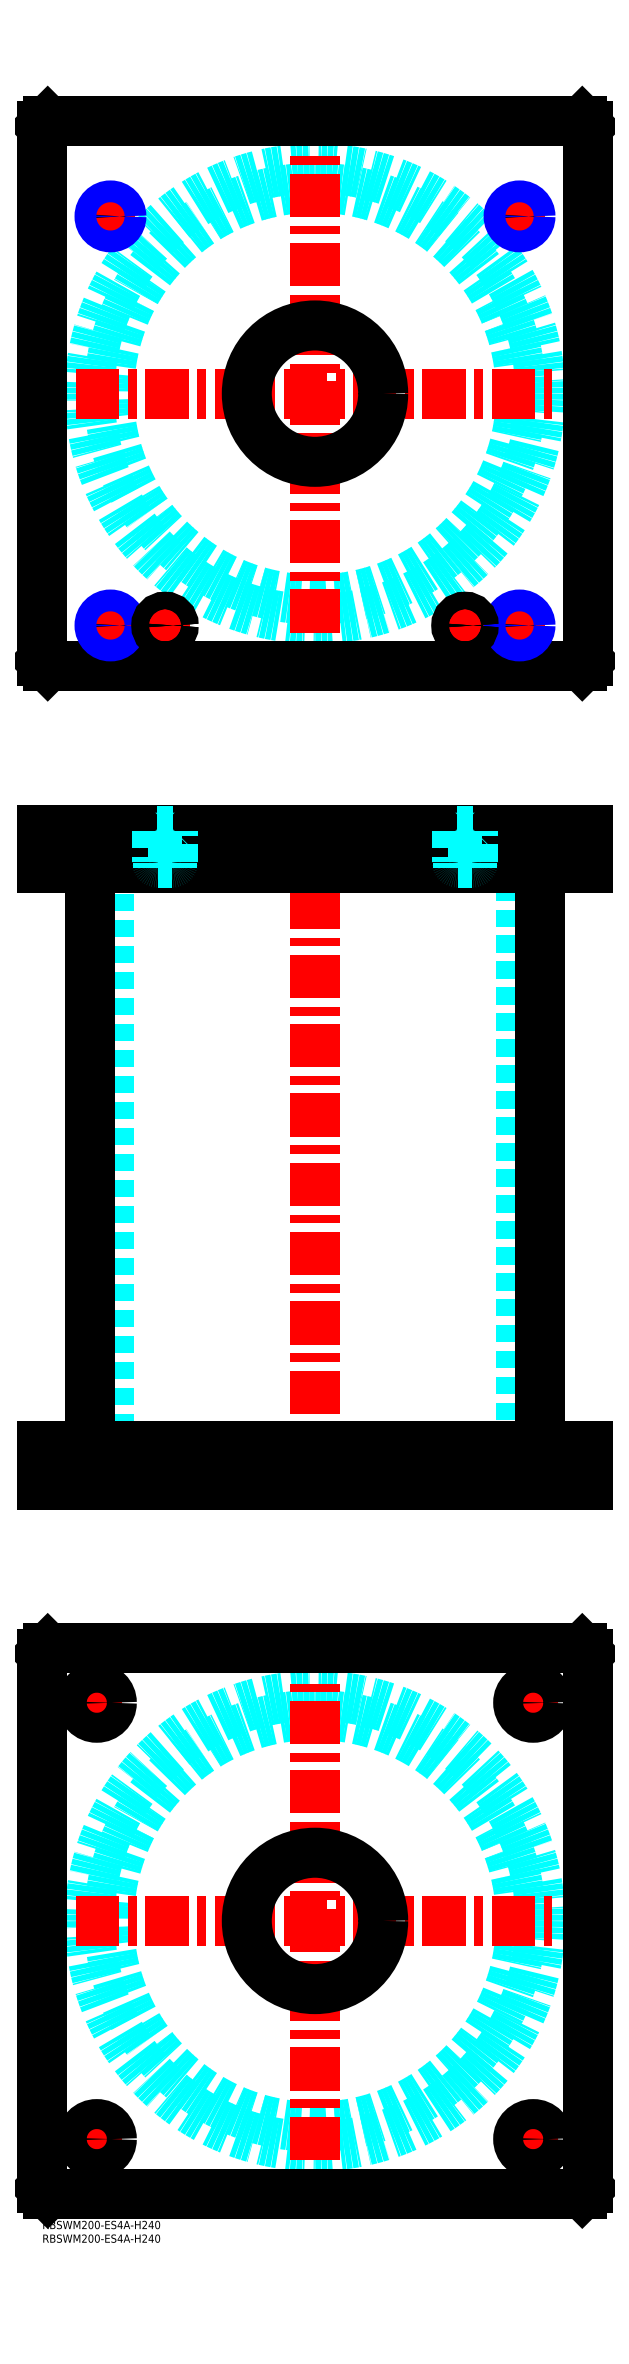
<metadata>
{"format":"dxf","ext":"dxf","renderer":"ezdxf+matplotlib","layout":"modelspace","background":"white","min_lineweight":24,"dpi":150}
</metadata>
<code>
0
SECTION
2
ENTITIES
0
INSERT
8
MSM_CONTINUOUS
2
*U50
10
0
20
0
30
0
0
INSERT
8
MSM_CONTINUOUS
2
*U51
10
0
20
0
30
0
0
CIRCLE
8
MSM_DASHED
10
100
20
110
30
0
40
75.5
0
CIRCLE
8
MSM_DASHED
10
100
20
110
30
0
40
82.6
0
LINE
8
MSM_CENTER
10
12.4
20
110
30
0
11
187.6
21
110
31
0
0
LINE
8
MSM_CENTER
10
100
20
22.4
30
0
11
100
21
197.6
31
0
0
LINE
8
MSM_CENTER
10
172.5
20
190
30
0
11
187.5
21
190
31
0
0
LINE
8
MSM_CENTER
10
180
20
182.5
30
0
11
180
21
197.5
31
0
0
LINE
8
MSM_CENTER
10
12.5
20
30
30
0
11
27.5
21
30
31
0
0
LINE
8
MSM_CENTER
10
20
20
22.5
30
0
11
20
21
37.5
31
0
0
LINE
8
MSM_CENTER
10
172.5
20
30
30
0
11
187.5
21
30
31
0
0
LINE
8
MSM_CENTER
10
180
20
22.5
30
0
11
180
21
37.5
31
0
0
LINE
8
MSM_CENTER
10
12.5
20
190
30
0
11
27.5
21
190
31
0
0
LINE
8
MSM_CENTER
10
20
20
182.5
30
0
11
20
21
197.5
31
0
0
LINE
8
MSM_CONTINUOUS
10
0
20
12
30
0
11
0
21
208
31
0
0
LINE
8
MSM_CONTINUOUS
10
200
20
208
30
0
11
200
21
12
31
0
0
CIRCLE
8
MSM_CONTINUOUS
10
180
20
190
30
0
40
5.5
0
CIRCLE
8
MSM_CONTINUOUS
10
20
20
30
30
0
40
5.5
0
CIRCLE
8
MSM_CONTINUOUS
10
180
20
30
30
0
40
5.5
0
CIRCLE
8
MSM_CONTINUOUS
10
20
20
190
30
0
40
5.5
0
CIRCLE
8
MSM_CONTINUOUS
10
100
20
110
30
0
40
25
0
LINE
8
MSM_CONTINUOUS
10
2
20
10
30
0
11
0
21
12
31
0
0
LINE
8
MSM_CONTINUOUS
10
198
20
10
30
0
11
2
21
10
31
0
0
LINE
8
MSM_CONTINUOUS
10
200
20
12
30
0
11
198
21
10
31
0
0
LINE
8
MSM_CONTINUOUS
10
198
20
210
30
0
11
200
21
208
31
0
0
LINE
8
MSM_CONTINUOUS
10
2
20
210
30
0
11
198
21
210
31
0
0
LINE
8
MSM_CONTINUOUS
10
0
20
208
30
0
11
2
21
210
31
0
0
LINE
8
MSM_DASHED
10
75
20
284
30
0
11
75
21
270
31
0
0
LINE
8
MSM_DASHED
10
125
20
270
30
0
11
125
21
284
31
0
0
LINE
8
MSM_DASHED
10
75
20
510
30
0
11
75
21
496
31
0
0
LINE
8
MSM_DASHED
10
125
20
496
30
0
11
125
21
510
31
0
0
LINE
8
MSM_DASHED
10
24.5
20
496
30
0
11
24.5
21
284
31
0
0
LINE
8
MSM_DASHED
10
175.5
20
284
30
0
11
175.5
21
496
31
0
0
LINE
8
MSM_DASHED
10
174.5
20
284
30
0
11
174.5
21
270
31
0
0
LINE
8
MSM_DASHED
10
185.5
20
270
30
0
11
185.5
21
284
31
0
0
LINE
8
MSM_DASHED
10
14.5
20
284
30
0
11
14.5
21
270
31
0
0
LINE
8
MSM_DASHED
10
25.5
20
270
30
0
11
25.5
21
284
31
0
0
LINE
8
MSM_DASHED
10
21.68
20
510
30
0
11
21.68
21
496
31
0
0
LINE
8
MSM_DASHED
10
28.32
20
496
30
0
11
28.32
21
510
31
0
0
LINE
8
MSM_DASHED
10
171.7
20
510
30
0
11
171.7
21
496
31
0
0
LINE
8
MSM_DASHED
10
178.3
20
496
30
0
11
178.3
21
510
31
0
0
LINE
8
MSM_DASHED
10
29
20
510
30
0
11
29
21
496
31
0
0
LINE
8
MSM_DASHED
10
21
20
510
30
0
11
21
21
496
31
0
0
LINE
8
MSM_DASHED
10
179
20
510
30
0
11
179
21
496
31
0
0
LINE
8
MSM_DASHED
10
171
20
510
30
0
11
171
21
496
31
0
0
LINE
8
MSM_CENTER
10
100
20
515
30
0
11
100
21
265
31
0
0
LINE
8
MSM_CENTER
10
20
20
286
30
0
11
20
21
268
31
0
0
LINE
8
MSM_CENTER
10
180
20
286
30
0
11
180
21
268
31
0
0
LINE
8
MSM_CENTER
10
25
20
512
30
0
11
25
21
494
31
0
0
LINE
8
MSM_CENTER
10
175
20
512
30
0
11
175
21
494
31
0
0
LINE
8
MSM_CENTER
10
45
20
512
30
0
11
45
21
494
31
0
0
LINE
8
MSM_CENTER
10
155
20
512
30
0
11
155
21
494
31
0
0
LINE
8
MSM_CONTINUOUS
10
17.4
20
496
30
0
11
17.4
21
284
31
0
0
LINE
8
MSM_CONTINUOUS
10
182.6
20
284
30
0
11
182.6
21
496
31
0
0
LINE
8
MSM_CONTINUOUS
10
2
20
510
30
0
11
2
21
496
31
0
0
LINE
8
MSM_CONTINUOUS
10
5.68e-14
20
510
30
0
11
5.68e-14
21
496
31
0
0
LINE
8
MSM_CONTINUOUS
10
5.68e-14
20
496
30
0
11
200
21
496
31
0
0
LINE
8
MSM_CONTINUOUS
10
200
20
510
30
0
11
200
21
496
31
0
0
LINE
8
MSM_CONTINUOUS
10
5.68e-14
20
510
30
0
11
200
21
510
31
0
0
LINE
8
MSM_CONTINUOUS
10
198
20
510
30
0
11
198
21
496
31
0
0
LINE
8
MSM_CONTINUOUS
10
200
20
270
30
0
11
200
21
284
31
0
0
LINE
8
MSM_CONTINUOUS
10
0
20
284
30
0
11
200
21
284
31
0
0
LINE
8
MSM_CONTINUOUS
10
0
20
270
30
0
11
200
21
270
31
0
0
LINE
8
MSM_CONTINUOUS
10
0
20
270
30
0
11
0
21
284
31
0
0
LINE
8
MSM_CONTINUOUS
10
2
20
270
30
0
11
2
21
284
31
0
0
LINE
8
MSM_CONTINUOUS
10
198
20
270
30
0
11
198
21
284
31
0
0
CIRCLE
8
MSM_DASHED
10
100
20
670
30
0
40
75.5
0
CIRCLE
8
MSM_DASHED
10
100
20
670
30
0
40
82.6
0
LINE
8
MSM_CENTER
10
12.4
20
670
30
0
11
187.6
21
670
31
0
0
LINE
8
MSM_CENTER
10
100
20
582.4
30
0
11
100
21
757.6
31
0
0
LINE
8
MSM_CENTER
10
150
20
585
30
0
11
160
21
585
31
0
0
LINE
8
MSM_CENTER
10
155
20
580
30
0
11
155
21
590
31
0
0
LINE
8
MSM_CENTER
10
40
20
585
30
0
11
50
21
585
31
0
0
LINE
8
MSM_CENTER
10
45
20
580
30
0
11
45
21
590
31
0
0
LINE
8
MSM_CENTER
10
169
20
585
30
0
11
181
21
585
31
0
0
LINE
8
MSM_CENTER
10
175
20
579
30
0
11
175
21
591
31
0
0
LINE
8
MSM_CENTER
10
19
20
735
30
0
11
31
21
735
31
0
0
LINE
8
MSM_CENTER
10
25
20
729
30
0
11
25
21
741
31
0
0
LINE
8
MSM_CENTER
10
169
20
735
30
0
11
181
21
735
31
0
0
LINE
8
MSM_CENTER
10
175
20
729
30
0
11
175
21
741
31
0
0
LINE
8
MSM_CENTER
10
19
20
585
30
0
11
31
21
585
31
0
0
LINE
8
MSM_CENTER
10
25
20
579
30
0
11
25
21
591
31
0
0
CIRCLE
8
MSM_CONTINUOUS
10
25
20
735
30
0
40
3.324
0
CIRCLE
8
MSM_CONTINUOUS
10
175
20
735
30
0
40
3.324
0
CIRCLE
8
MSM_CONTINUOUS
10
175
20
585
30
0
40
3.324
0
CIRCLE
8
MSM_CONTINUOUS
10
25
20
585
30
0
40
3.324
0
LINE
8
MSM_CONTINUOUS
10
200
20
572
30
0
11
200
21
768
31
0
0
CIRCLE
8
MSM_CONTINUOUS
10
100
20
670
30
0
40
25
0
LINE
8
MSM_CONTINUOUS
10
5.68e-14
20
768
30
0
11
5.68e-14
21
572
31
0
0
LINE
8
MSM_CONTINUOUS
10
5.68e-14
20
572
30
0
11
2
21
570
31
0
0
LINE
8
MSM_CONTINUOUS
10
2
20
570
30
0
11
198
21
570
31
0
0
LINE
8
MSM_CONTINUOUS
10
198
20
570
30
0
11
200
21
572
31
0
0
LINE
8
MSM_CONTINUOUS
10
200
20
768
30
0
11
198
21
770
31
0
0
LINE
8
MSM_CONTINUOUS
10
198
20
770
30
0
11
2
21
770
31
0
0
LINE
8
MSM_CONTINUOUS
10
2
20
770
30
0
11
5.68e-14
21
768
31
0
0
CIRCLE
8
MSM_NARROW
10
25
20
735
30
0
40
4
0
CIRCLE
8
MSM_NARROW
10
175
20
735
30
0
40
4
0
CIRCLE
8
MSM_NARROW
10
175
20
585
30
0
40
4
0
CIRCLE
8
MSM_NARROW
10
25
20
585
30
0
40
4
0
CIRCLE
8
MSM_CONTINUOUS
10
45
20
585
30
0
40
2.5
0
CIRCLE
8
MSM_CONTINUOUS
10
45
20
585
30
0
40
3
0
CIRCLE
8
MSM_CONTINUOUS
10
45
20
585
30
0
40
3.2
0
CIRCLE
8
MSM_CONTINUOUS
10
155
20
585
30
0
40
2.5
0
CIRCLE
8
MSM_CONTINUOUS
10
155
20
585
30
0
40
3
0
CIRCLE
8
MSM_CONTINUOUS
10
155
20
585
30
0
40
3.2
0
LINE
8
MSM_DASHED
10
48
20
498.4
30
0
11
48
21
509.8
31
0
0
LINE
8
MSM_DASHED
10
48
20
509.8
30
0
11
48.2
21
510
31
0
0
LINE
8
MSM_DASHED
10
48
20
509.8
30
0
11
42
21
509.8
31
0
0
LINE
8
MSM_DASHED
10
42
20
509.8
30
0
11
42
21
498.4
31
0
0
LINE
8
MSM_DASHED
10
41.8
20
510
30
0
11
42
21
509.8
31
0
0
LINE
8
MSM_DASHED
10
47.5
20
496
30
0
11
47.5
21
498
31
0
0
LINE
8
MSM_DASHED
10
47.6
20
498
30
0
11
42.4
21
498
31
0
0
ARC
8
MSM_DASHED
10
47.6
20
498.4
30
0
40
0.4
50
270
51
360
0
LINE
8
MSM_DASHED
10
42.5
20
498
30
0
11
42.5
21
496
31
0
0
ARC
8
MSM_DASHED
10
42.4
20
498.4
30
0
40
0.4
50
180
51
270
0
LINE
8
MSM_DASHED
10
158
20
498.4
30
0
11
158
21
509.8
31
0
0
LINE
8
MSM_DASHED
10
158
20
509.8
30
0
11
158.2
21
510
31
0
0
LINE
8
MSM_DASHED
10
158
20
509.8
30
0
11
152
21
509.8
31
0
0
LINE
8
MSM_DASHED
10
152
20
509.8
30
0
11
152
21
498.4
31
0
0
LINE
8
MSM_DASHED
10
151.8
20
510
30
0
11
152
21
509.8
31
0
0
LINE
8
MSM_DASHED
10
157.5
20
496
30
0
11
157.5
21
498
31
0
0
LINE
8
MSM_DASHED
10
157.6
20
498
30
0
11
152.4
21
498
31
0
0
ARC
8
MSM_DASHED
10
157.6
20
498.4
30
0
40
0.4
50
270
51
360
0
LINE
8
MSM_DASHED
10
152.5
20
498
30
0
11
152.5
21
496
31
0
0
ARC
8
MSM_DASHED
10
152.4
20
498.4
30
0
40
0.4
50
180
51
270
0
ENDSEC
0
EOF

</code>
